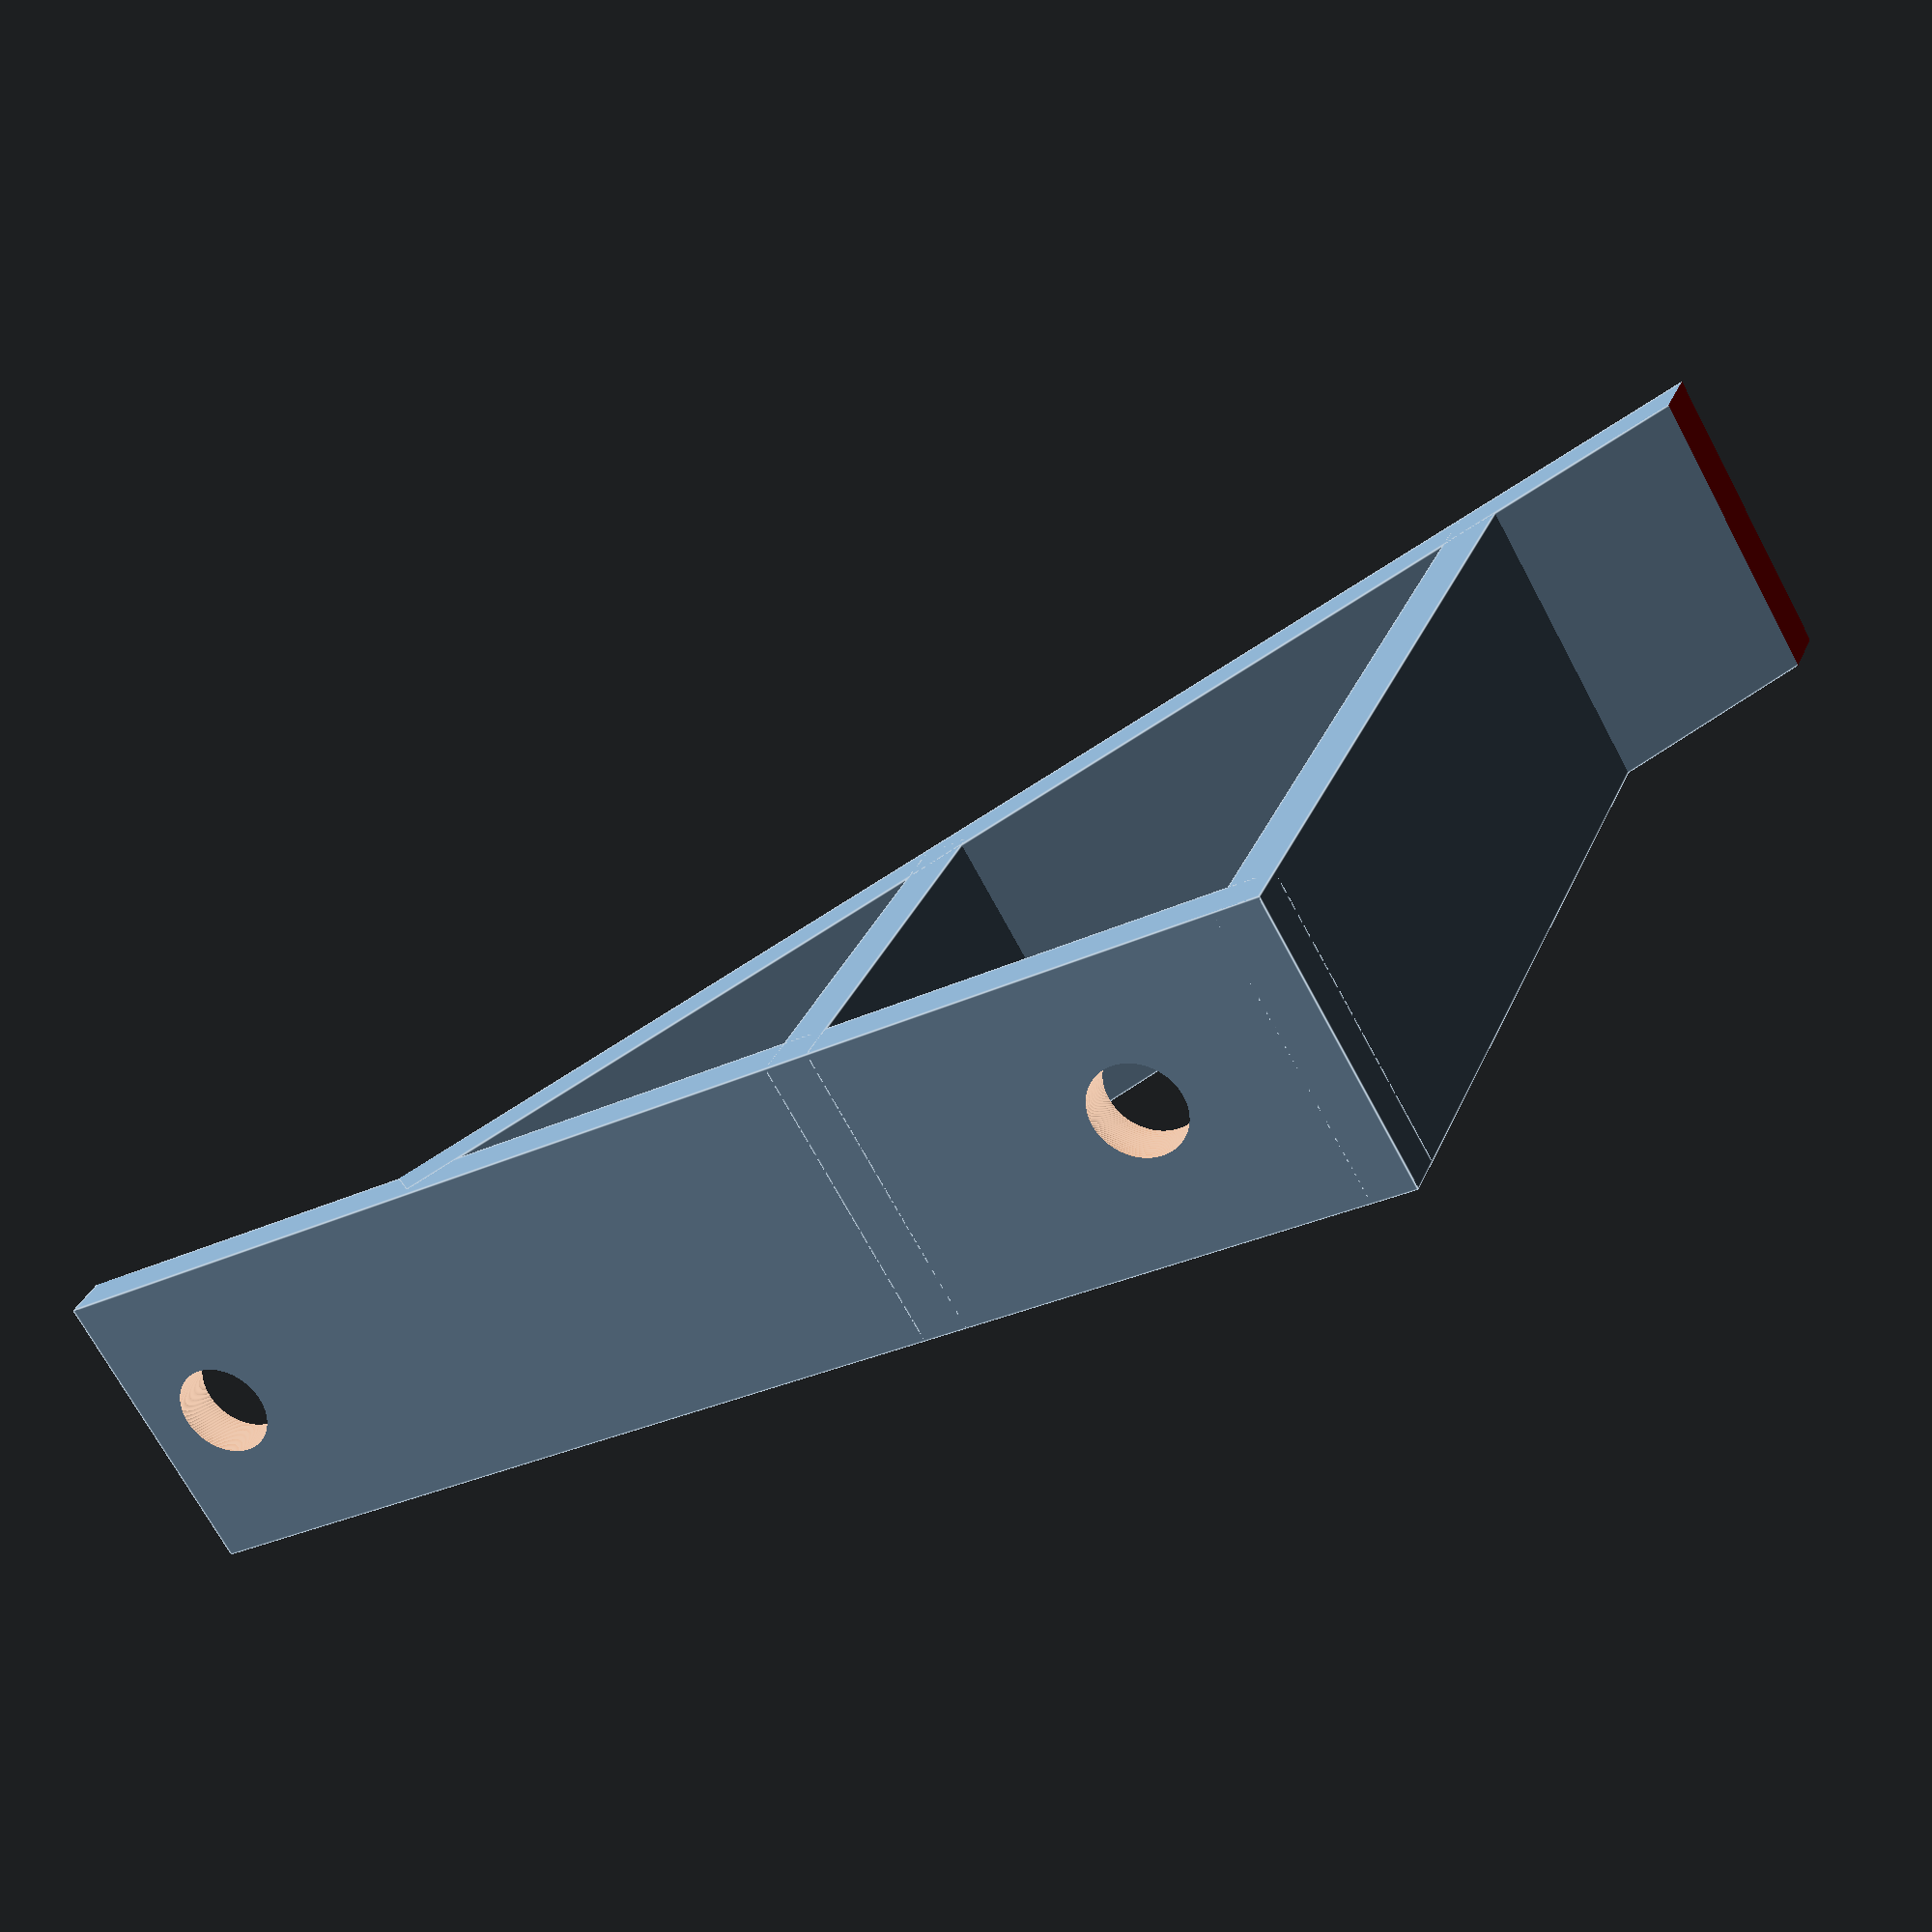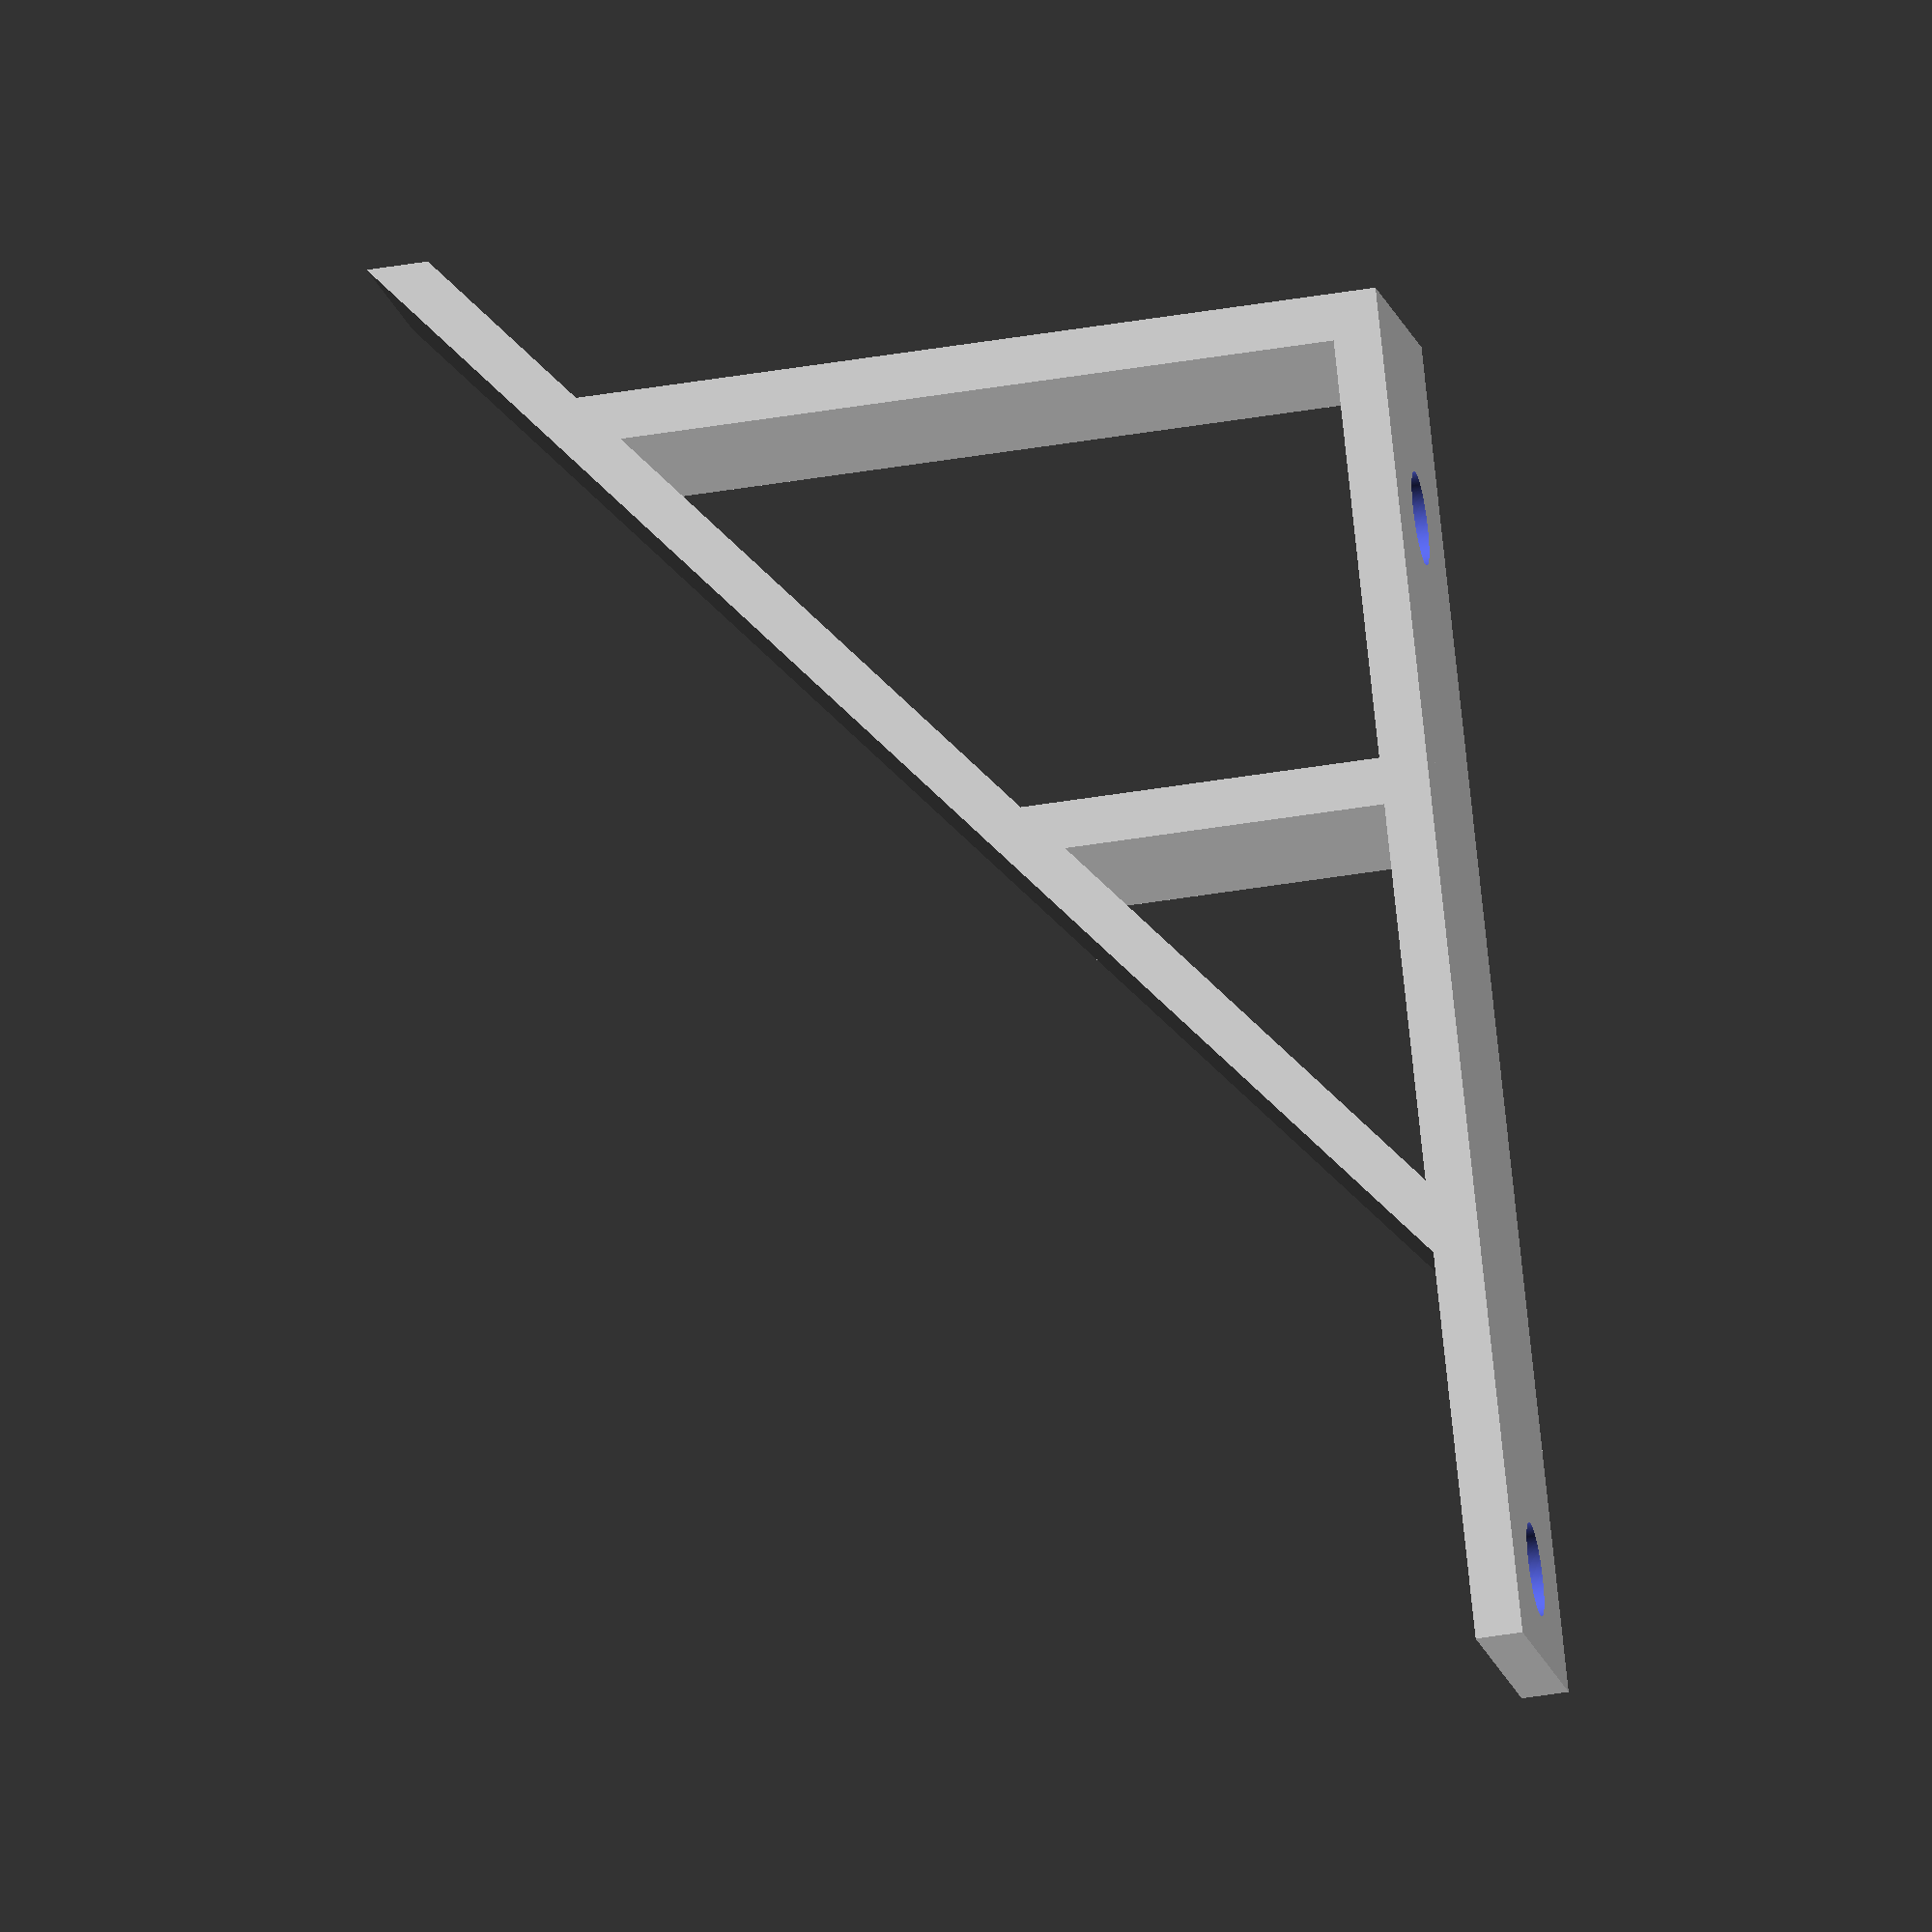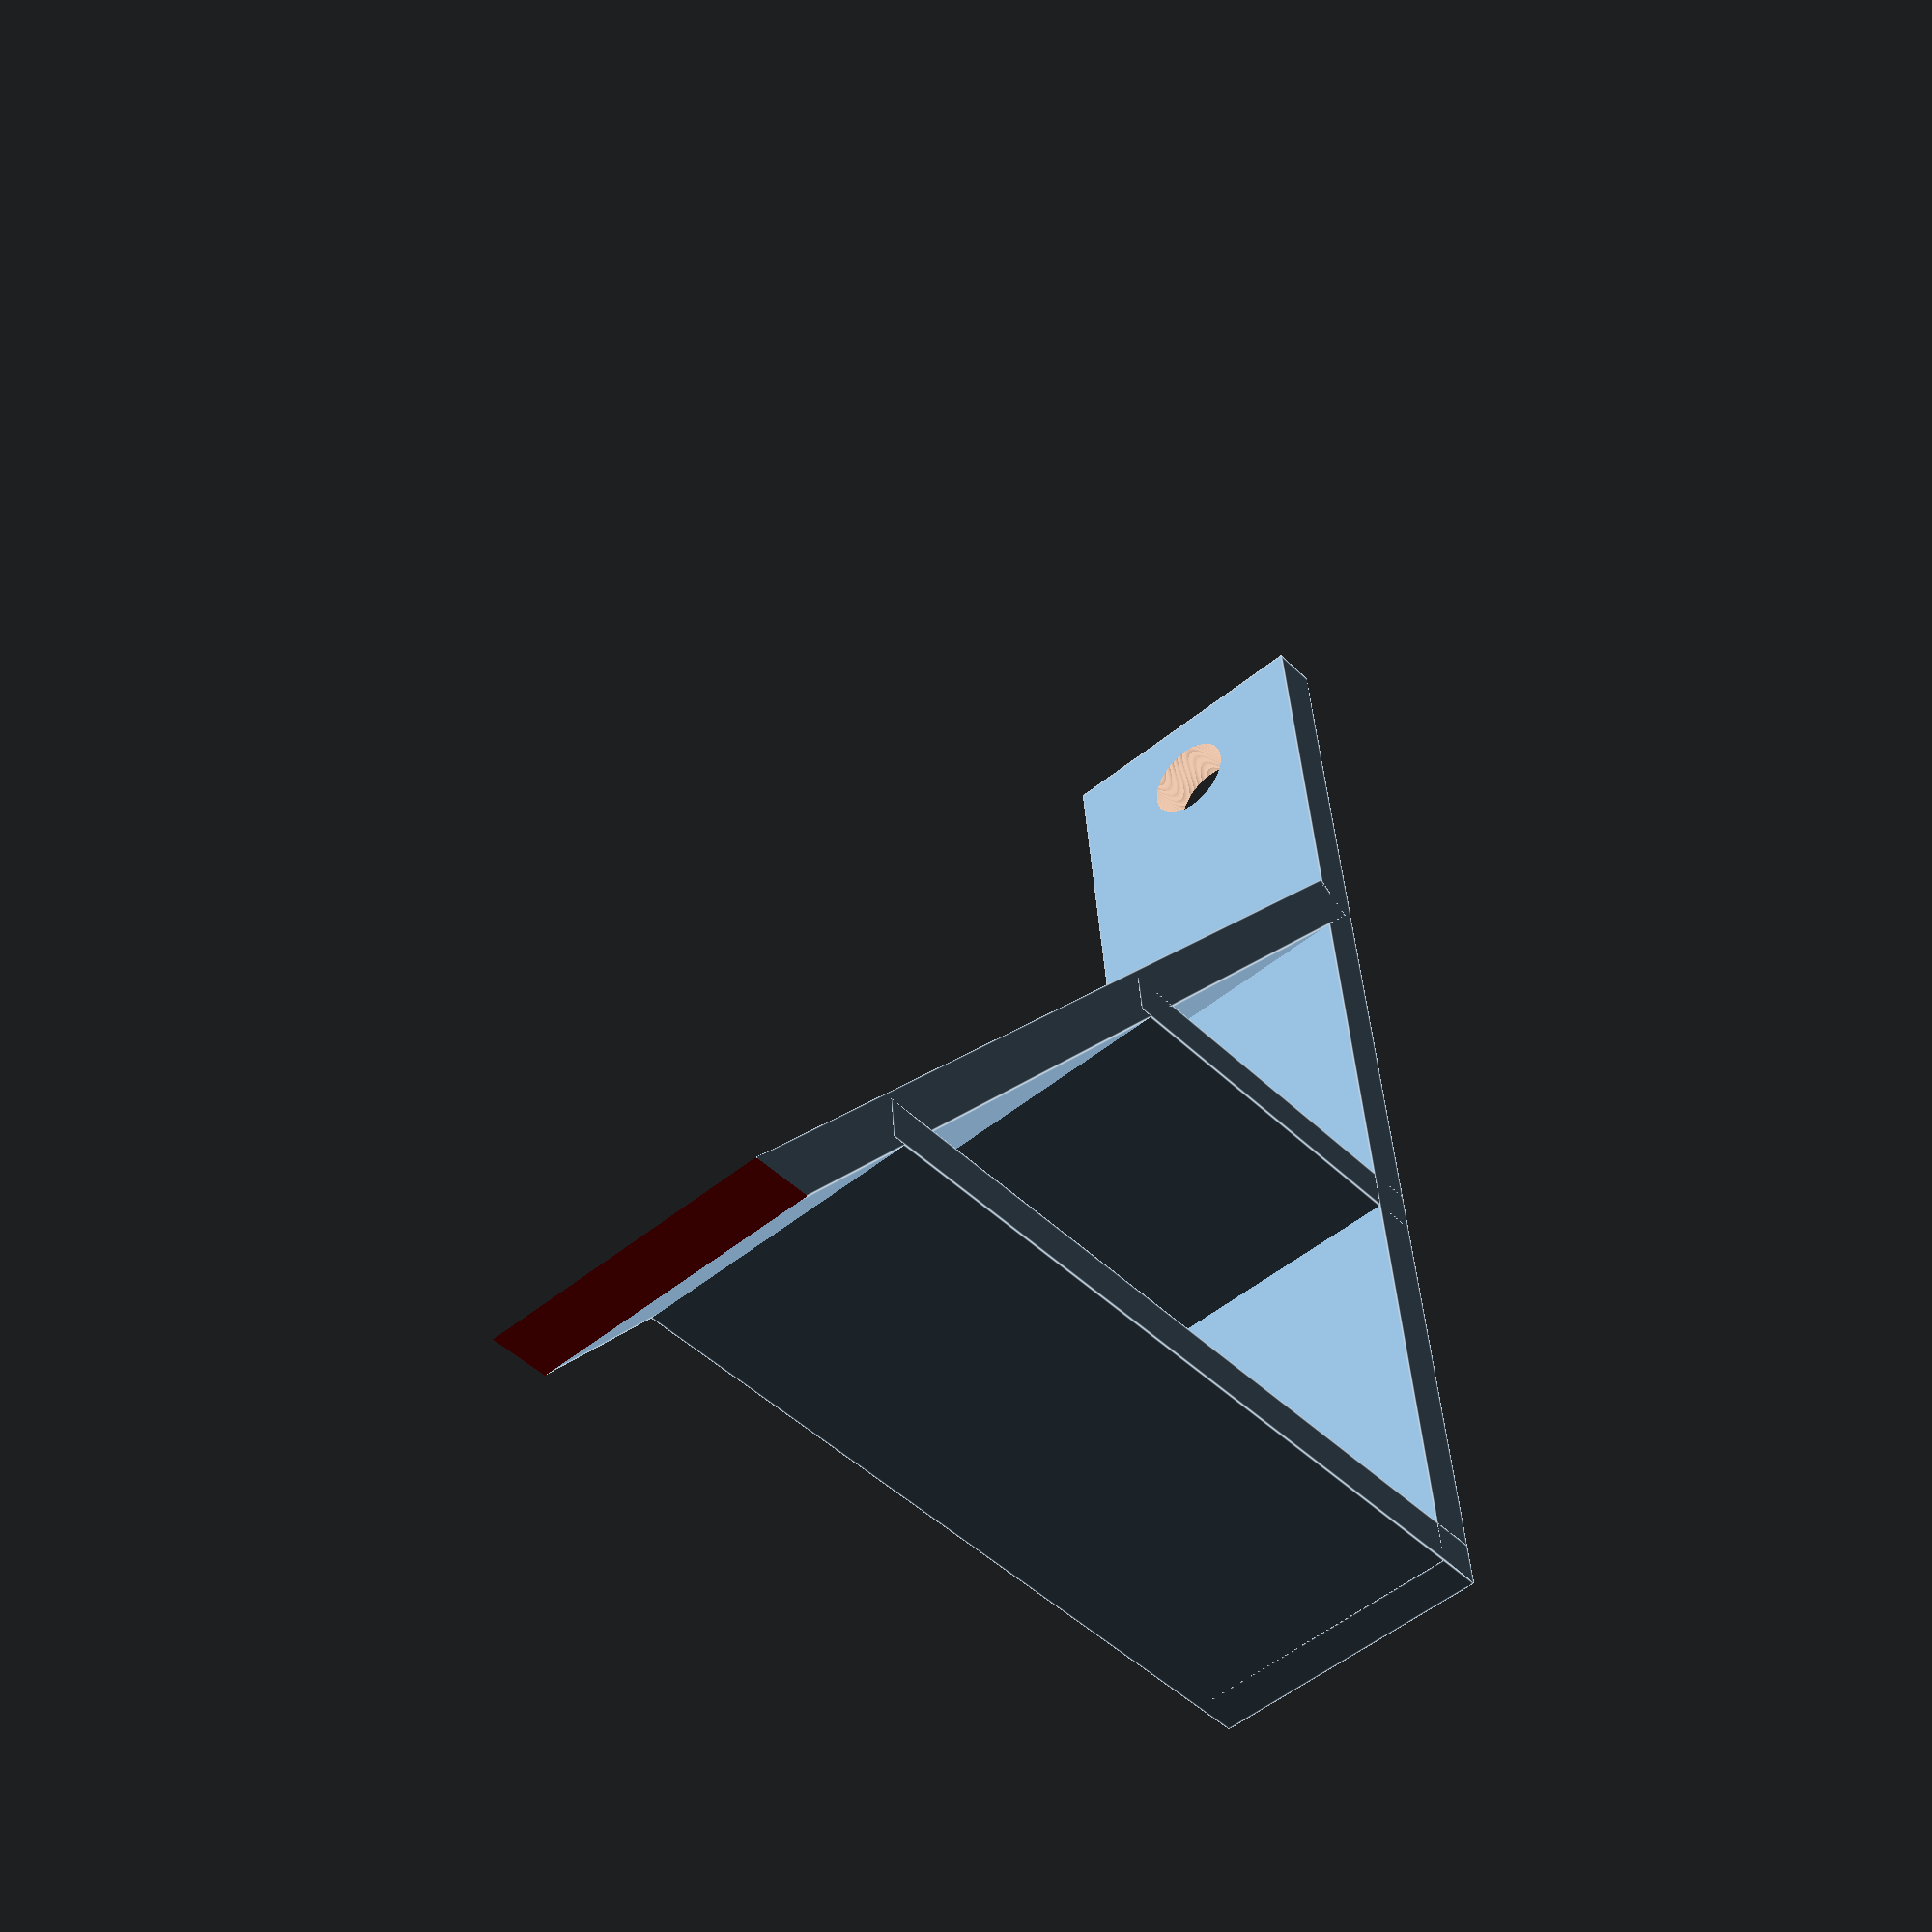
<openscad>
$fn=330;
bottom_length = 87;
bolt_part_length = 25;
width = 19;
height = 3;
angle = 40;
holes_diameter = 6;
top_increase = 10;
second_middle_offset = 30;
hole1_offset = 3;
hole2_offset = 65;

topLength = (bottom_length-bolt_part_length+top_increase)/cos(angle);
topFixX = sin(angle)*height;
topFixY = height - sin(90-angle)*height;
middleLength = (bottom_length-bolt_part_length)*tan(angle);
secondmiddleLength = (bottom_length-bolt_part_length-second_middle_offset)*tan(angle);


echo(topFixY);

difference() {
    bottom();
    holes();
}
difference() {
    top();
    //top_holes();
    color("red") translate([bottom_length+top_increase,-0.1,0]) cube([2,20,100]);
}

middle();
second_middle();


module bottom() {
    cube([bottom_length, width, height]);
}

module top() {
    translate([bolt_part_length+topFixX,0,topFixY]) rotate([0,360-angle,0])  cube([topLength, width, height]);
}

module middle() {
    translate([bottom_length,0,0]) rotate([0,-90,0]) cube([middleLength, width, height]);
}

module second_middle() {
    translate([bottom_length-second_middle_offset,0,0]) rotate([0,-90,0]) cube([secondmiddleLength, width, height]);
}

module holes() {
    translate([holes_diameter/2+hole1_offset,width/2,-0.1]) cylinder(height+0.5, d=holes_diameter);
    translate([holes_diameter+hole1_offset+hole2_offset,width/2,-0.1]) cylinder(height+0.5, d=holes_diameter);
}

module top_holes() {
    translate([bolt_part_length+6,width/2,4]) rotate([0,360-angle,0]) cylinder(height+0.5, d=holes_diameter);
}   
</openscad>
<views>
elev=149.8 azim=30.1 roll=340.5 proj=p view=edges
elev=46.9 azim=304.9 roll=100.7 proj=o view=solid
elev=45.0 azim=85.2 roll=41.2 proj=p view=edges
</views>
